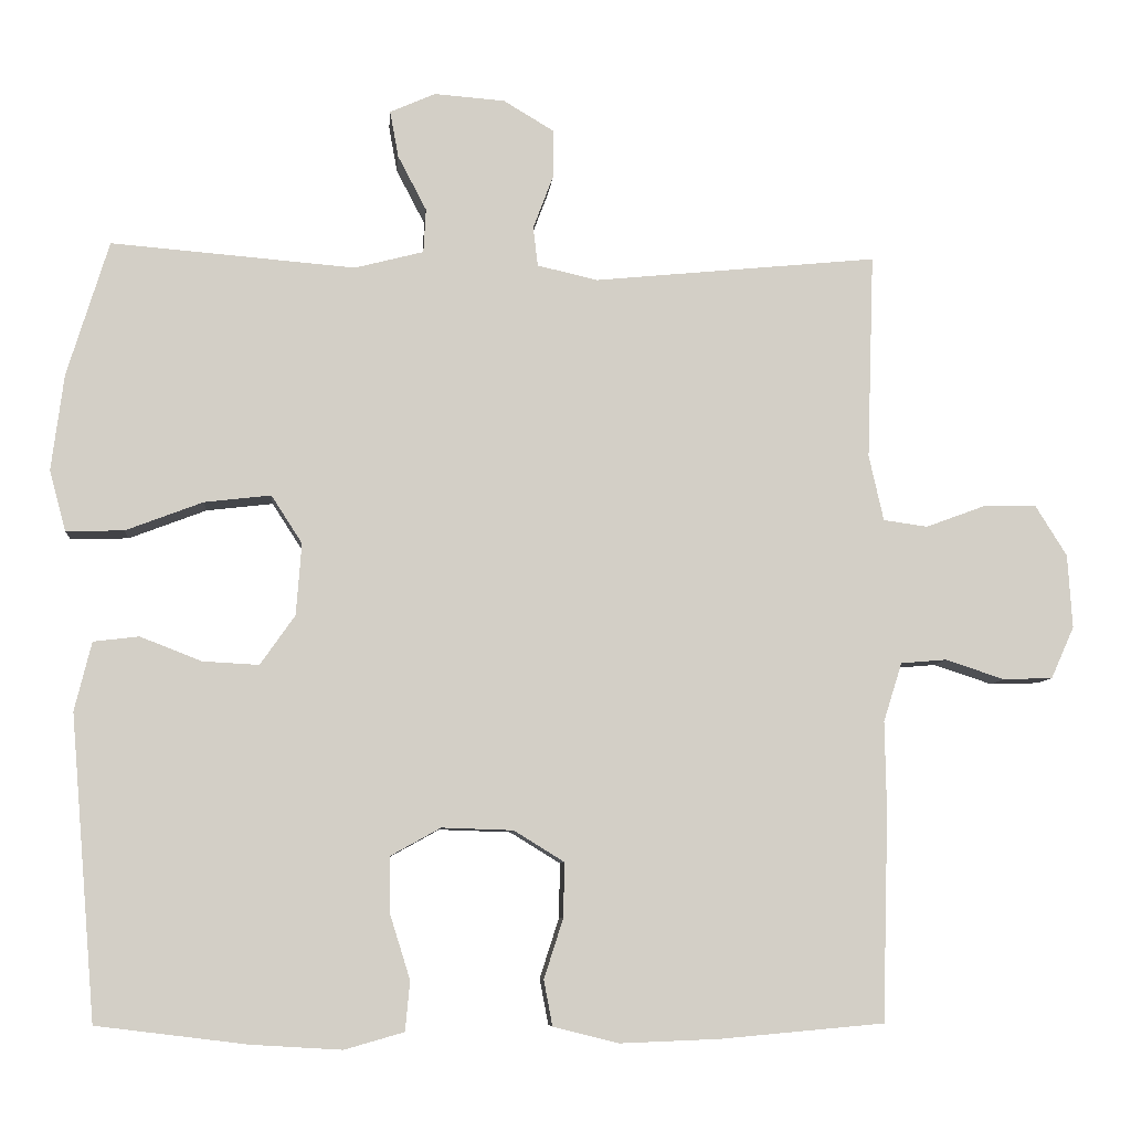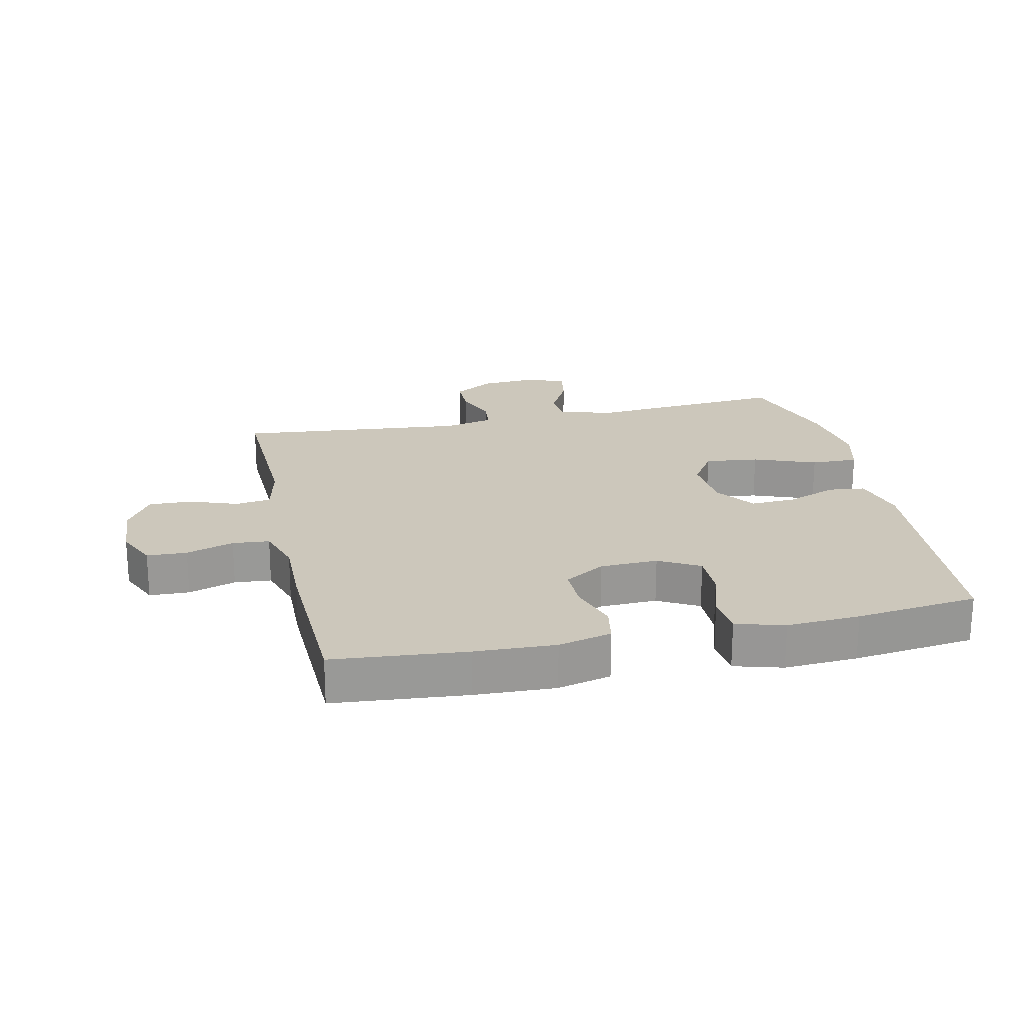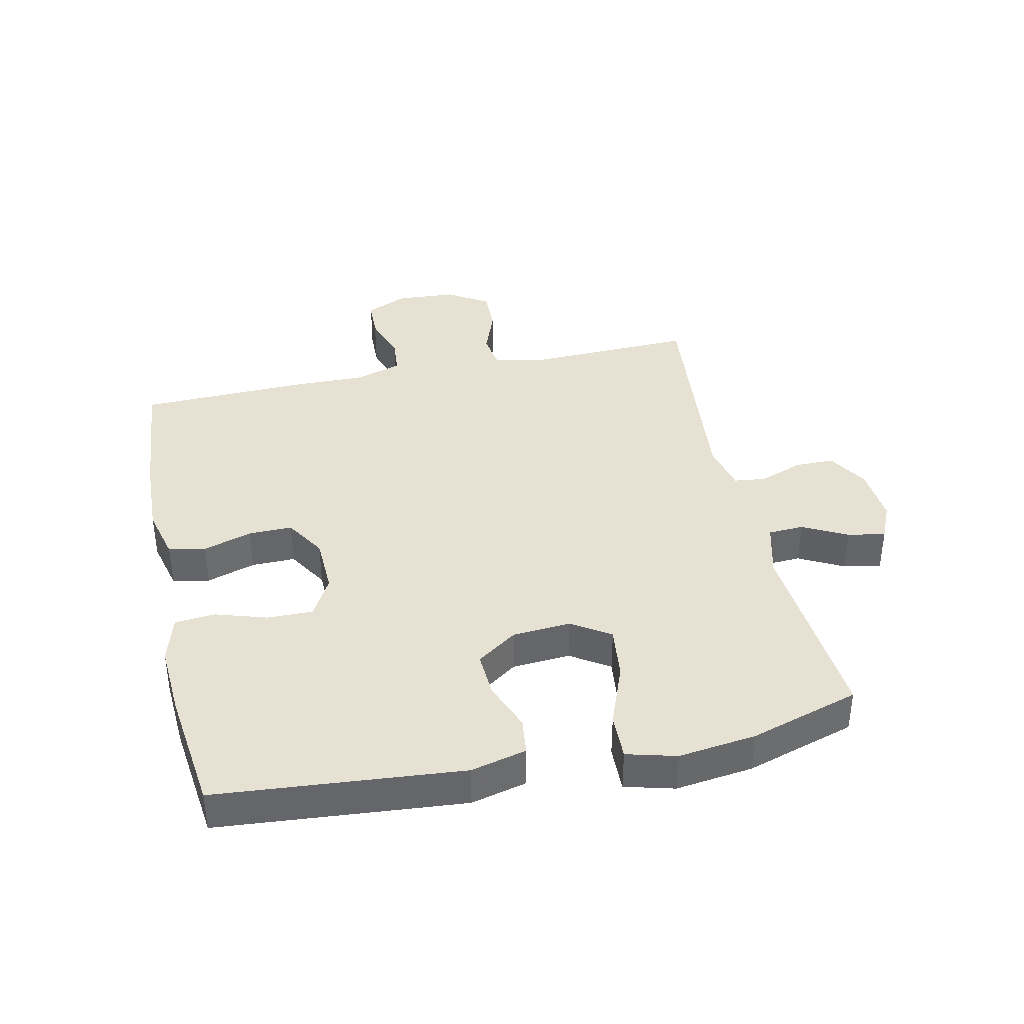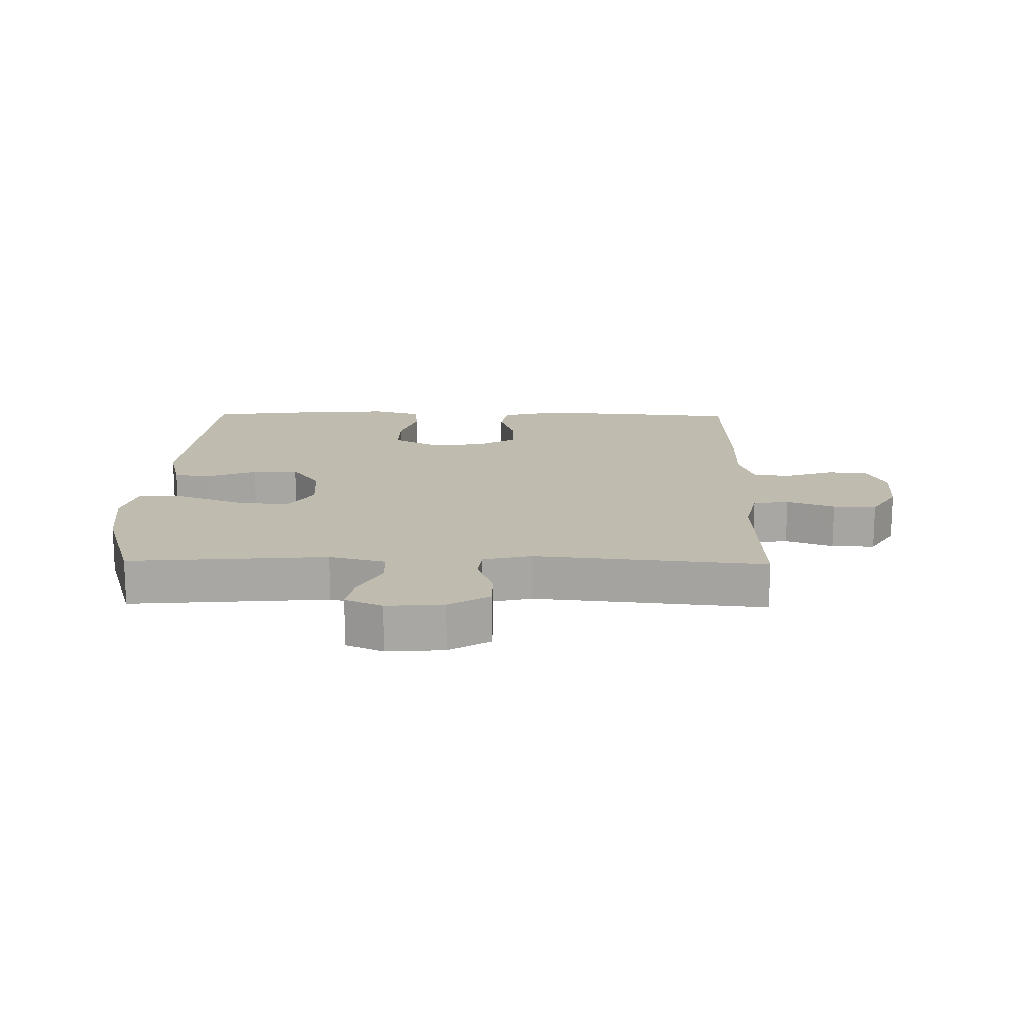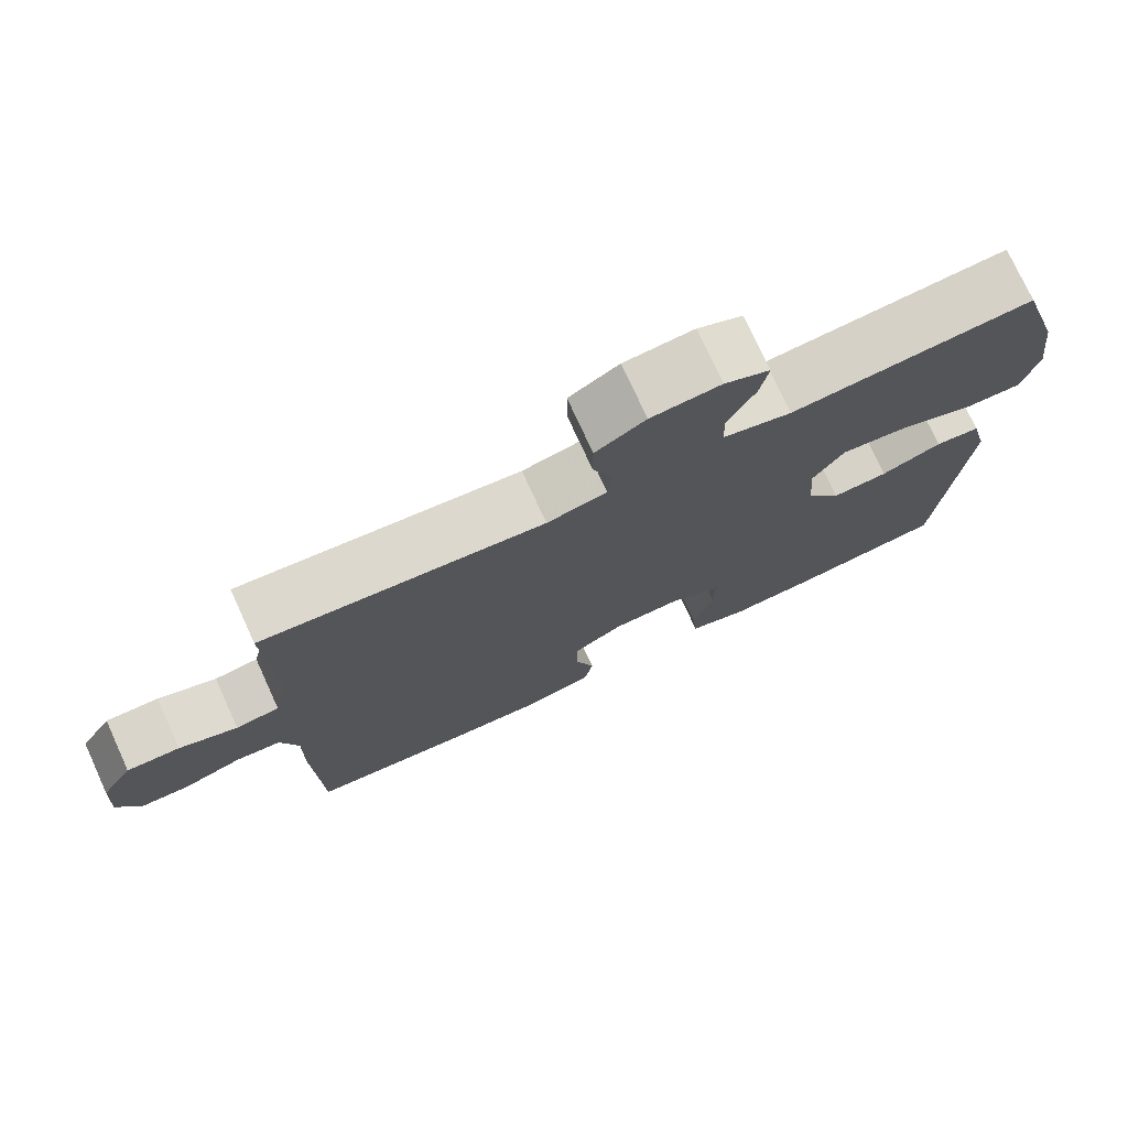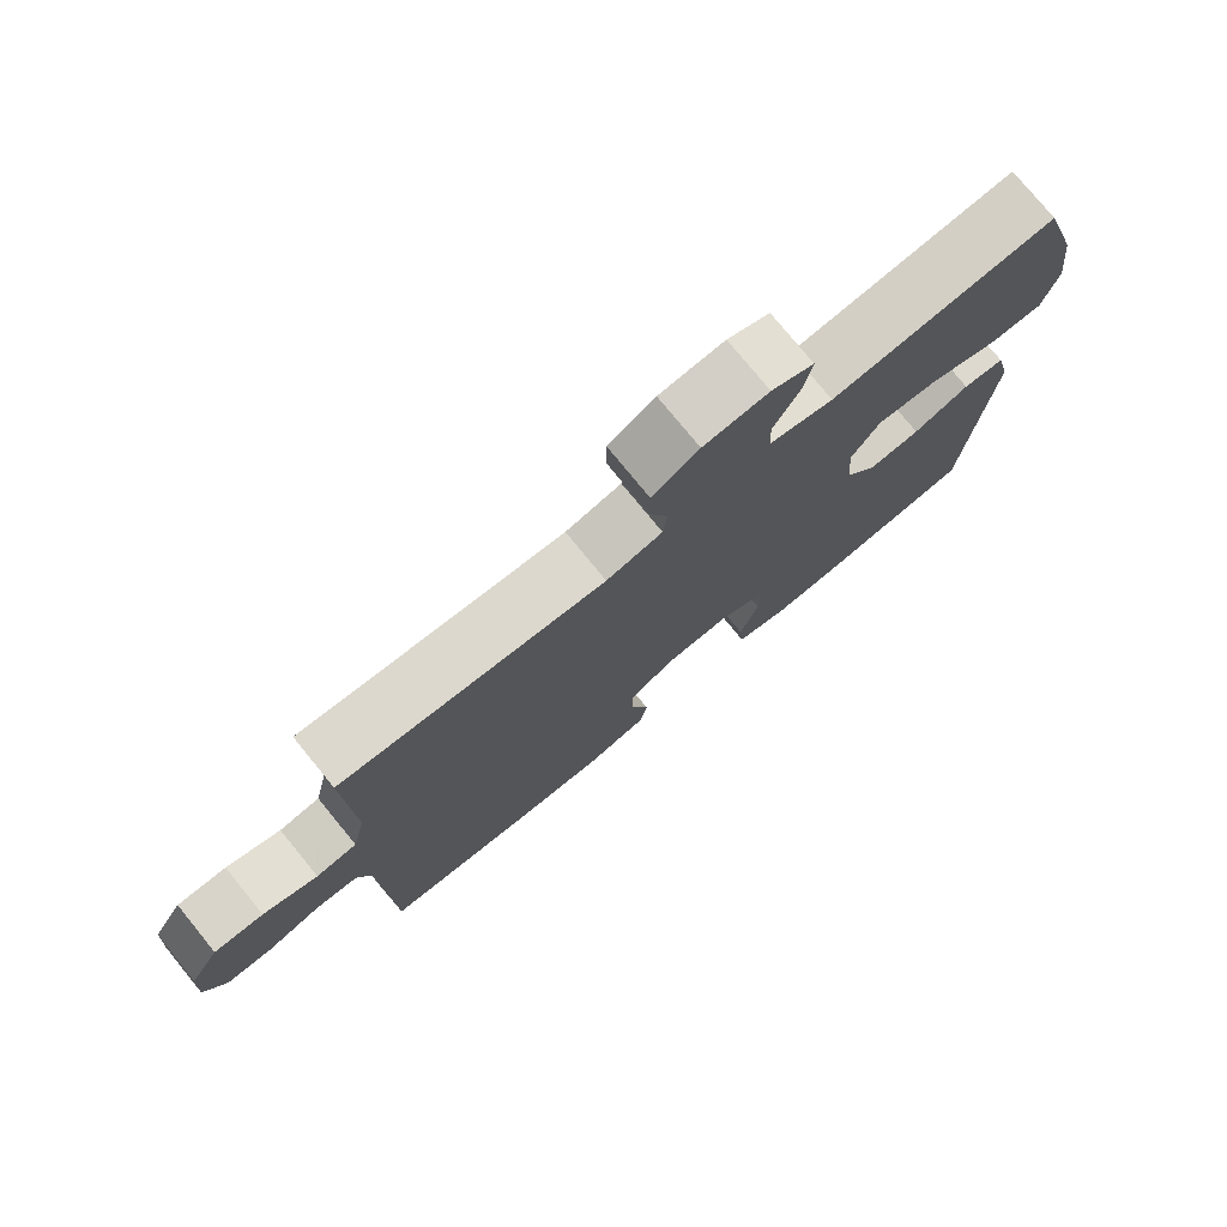
<metadata>
{"format":"obj","ext":"obj","renderer":"f3d","projection":"perspective","resolution":1024,"background":"white","views":[{"elev":-7.7,"azim":-4.8,"up":"+Z"},{"elev":21.6,"azim":167.6,"up":"+Y"},{"elev":38.7,"azim":-102.2,"up":"+Y"},{"elev":15.9,"azim":1.0,"up":"+Y"},{"elev":75.4,"azim":155.4,"up":"+Z"},{"elev":76.8,"azim":140.8,"up":"+Z"}]}
</metadata>
<code>
v 0.5 0.07 -0.5
v 0.288 0.07 -0.519
v 0.16 0.07 -0.524
v 0.075 0.07 -0.503
v 0.064 0.07 -0.444
v 0.089 0.07 -0.366
v 0.09 0.07 -0.296
v 0.025 0.07 -0.256
v -0.067 0.07 -0.253
v -0.132 0.07 -0.289
v -0.131 0.07 -0.362
v -0.105 0.07 -0.445
v -0.111 0.07 -0.509
v -0.188 0.07 -0.531
v -0.305 0.07 -0.524
v -0.5 0.07 -0.5
v -0.533 0.07 -0.108
v -0.511 0.07 -0.019
v -0.452 0.07 -0.012
v -0.373 0.07 -0.043
v -0.3 0.07 -0.047
v -0.255 0.07 0.017
v -0.248 0.07 0.11
v -0.288 0.07 0.172
v -0.374 0.07 0.162
v -0.474 0.07 0.124
v -0.549 0.07 0.122
v -0.57 0.07 0.201
v -0.554 0.07 0.325
v -0.5 0.07 0.5
v -0.184 0.07 0.474
v -0.095 0.07 0.497
v -0.092 0.07 0.554
v -0.129 0.07 0.625
v -0.14 0.07 0.685
v -0.081 0.07 0.711
v 0.01 0.07 0.704
v 0.075 0.07 0.665
v 0.075 0.07 0.602
v 0.049 0.07 0.533
v 0.055 0.07 0.482
v 0.133 0.07 0.464
v 0.5 0.07 0.5
v 0.491 0.07 0.235
v 0.51 0.07 0.15
v 0.567 0.07 0.142
v 0.643 0.07 0.17
v 0.712 0.07 0.172
v 0.753 0.07 0.106
v 0.759 0.07 0.011
v 0.729 0.07 -0.056
v 0.665 0.07 -0.058
v 0.589 0.07 -0.033
v 0.53 0.07 -0.038
v 0.506 0.07 -0.114
v 0.508 0.07 -0.229
v 0.5 0 -0.5
v 0.288 0 -0.519
v 0.16 0 -0.524
v 0.075 0 -0.503
v 0.064 0 -0.444
v 0.089 0 -0.366
v 0.09 0 -0.296
v 0.025 0 -0.256
v -0.067 0 -0.253
v -0.132 0 -0.289
v -0.131 0 -0.362
v -0.105 0 -0.445
v -0.111 0 -0.509
v -0.188 0 -0.531
v -0.305 0 -0.524
v -0.5 0 -0.5
v -0.533 0 -0.108
v -0.511 0 -0.019
v -0.452 0 -0.012
v -0.373 0 -0.043
v -0.3 0 -0.047
v -0.255 0 0.017
v -0.248 0 0.11
v -0.288 0 0.172
v -0.374 0 0.162
v -0.474 0 0.124
v -0.549 0 0.122
v -0.57 0 0.201
v -0.554 0 0.325
v -0.5 0 0.5
v -0.184 0 0.474
v -0.095 0 0.497
v -0.092 0 0.554
v -0.129 0 0.625
v -0.14 0 0.685
v -0.081 0 0.711
v 0.01 0 0.704
v 0.075 0 0.665
v 0.075 0 0.602
v 0.049 0 0.533
v 0.055 0 0.482
v 0.133 0 0.464
v 0.5 0 0.5
v 0.491 0 0.235
v 0.51 0 0.15
v 0.567 0 0.142
v 0.643 0 0.17
v 0.712 0 0.172
v 0.753 0 0.106
v 0.759 0 0.011
v 0.729 0 -0.056
v 0.665 0 -0.058
v 0.589 0 -0.033
v 0.53 0 -0.038
v 0.506 0 -0.114
v 0.508 0 -0.229
f 55 56 1 2
f 54 55 2 3
f 50 51 52 53
f 50 53 54
f 49 50 54
f 46 47 48 49
f 45 46 49 54
f 44 45 54 3
f 42 43 44 3
f 37 38 39 40
f 37 40 41
f 36 37 41
f 33 34 35 36
f 32 33 36 41
f 31 32 41 42
f 29 30 31
f 25 26 27 28
f 24 25 28 29
f 17 18 19 20
f 17 20 21
f 16 17 21
f 15 16 21 22
f 11 12 13 14
f 10 11 14 15
f 3 4 5 6
f 3 6 7
f 42 3 7
f 24 29 31 42
f 23 24 42 7
f 22 23 7 8
f 10 15 22
f 9 10 22
f 8 9 22
f 58 57 112 111
f 59 58 111 110
f 109 108 107 106
f 110 109 106
f 110 106 105
f 105 104 103 102
f 110 105 102 101
f 59 110 101 100
f 59 100 99 98
f 96 95 94 93
f 97 96 93
f 97 93 92
f 92 91 90 89
f 97 92 89 88
f 98 97 88 87
f 87 86 85
f 84 83 82 81
f 85 84 81 80
f 76 75 74 73
f 77 76 73
f 77 73 72
f 78 77 72 71
f 70 69 68 67
f 71 70 67 66
f 62 61 60 59
f 63 62 59
f 63 59 98
f 98 87 85 80
f 63 98 80 79
f 64 63 79 78
f 78 71 66
f 78 66 65
f 78 65 64
f 1 57 58 2
f 2 58 59 3
f 3 59 60 4
f 4 60 61 5
f 5 61 62 6
f 6 62 63 7
f 7 63 64 8
f 8 64 65 9
f 9 65 66 10
f 10 66 67 11
f 11 67 68 12
f 12 68 69 13
f 13 69 70 14
f 14 70 71 15
f 15 71 72 16
f 16 72 73 17
f 17 73 74 18
f 18 74 75 19
f 19 75 76 20
f 20 76 77 21
f 21 77 78 22
f 22 78 79 23
f 23 79 80 24
f 24 80 81 25
f 25 81 82 26
f 26 82 83 27
f 27 83 84 28
f 28 84 85 29
f 29 85 86 30
f 30 86 87 31
f 31 87 88 32
f 32 88 89 33
f 33 89 90 34
f 34 90 91 35
f 35 91 92 36
f 36 92 93 37
f 37 93 94 38
f 38 94 95 39
f 39 95 96 40
f 40 96 97 41
f 41 97 98 42
f 42 98 99 43
f 43 99 100 44
f 44 100 101 45
f 45 101 102 46
f 46 102 103 47
f 47 103 104 48
f 48 104 105 49
f 49 105 106 50
f 50 106 107 51
f 51 107 108 52
f 52 108 109 53
f 53 109 110 54
f 54 110 111 55
f 55 111 112 56
f 56 112 57 1

</code>
